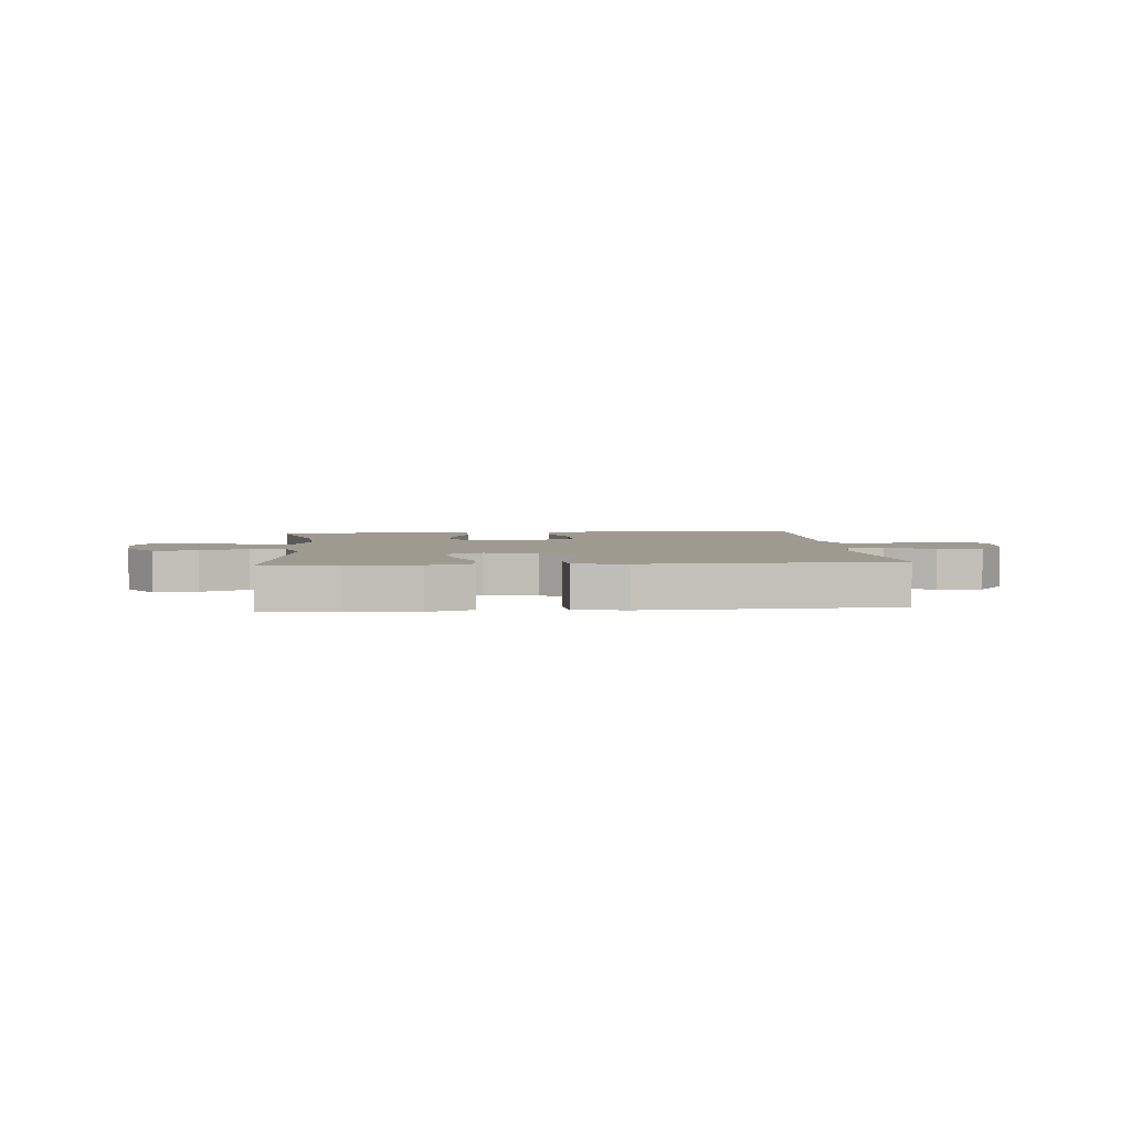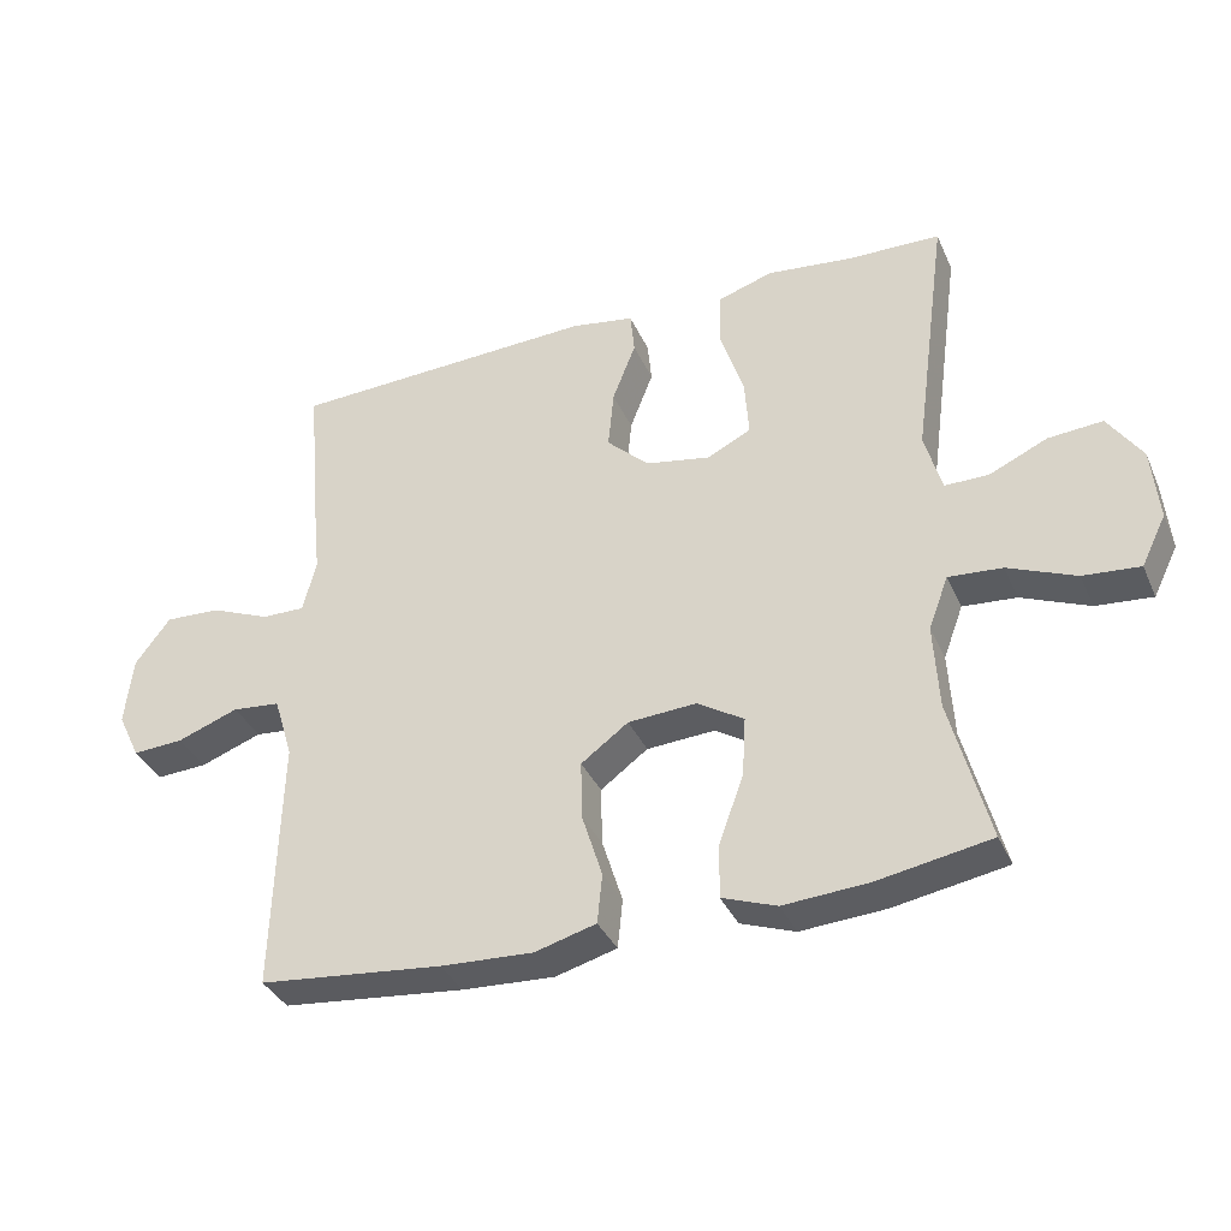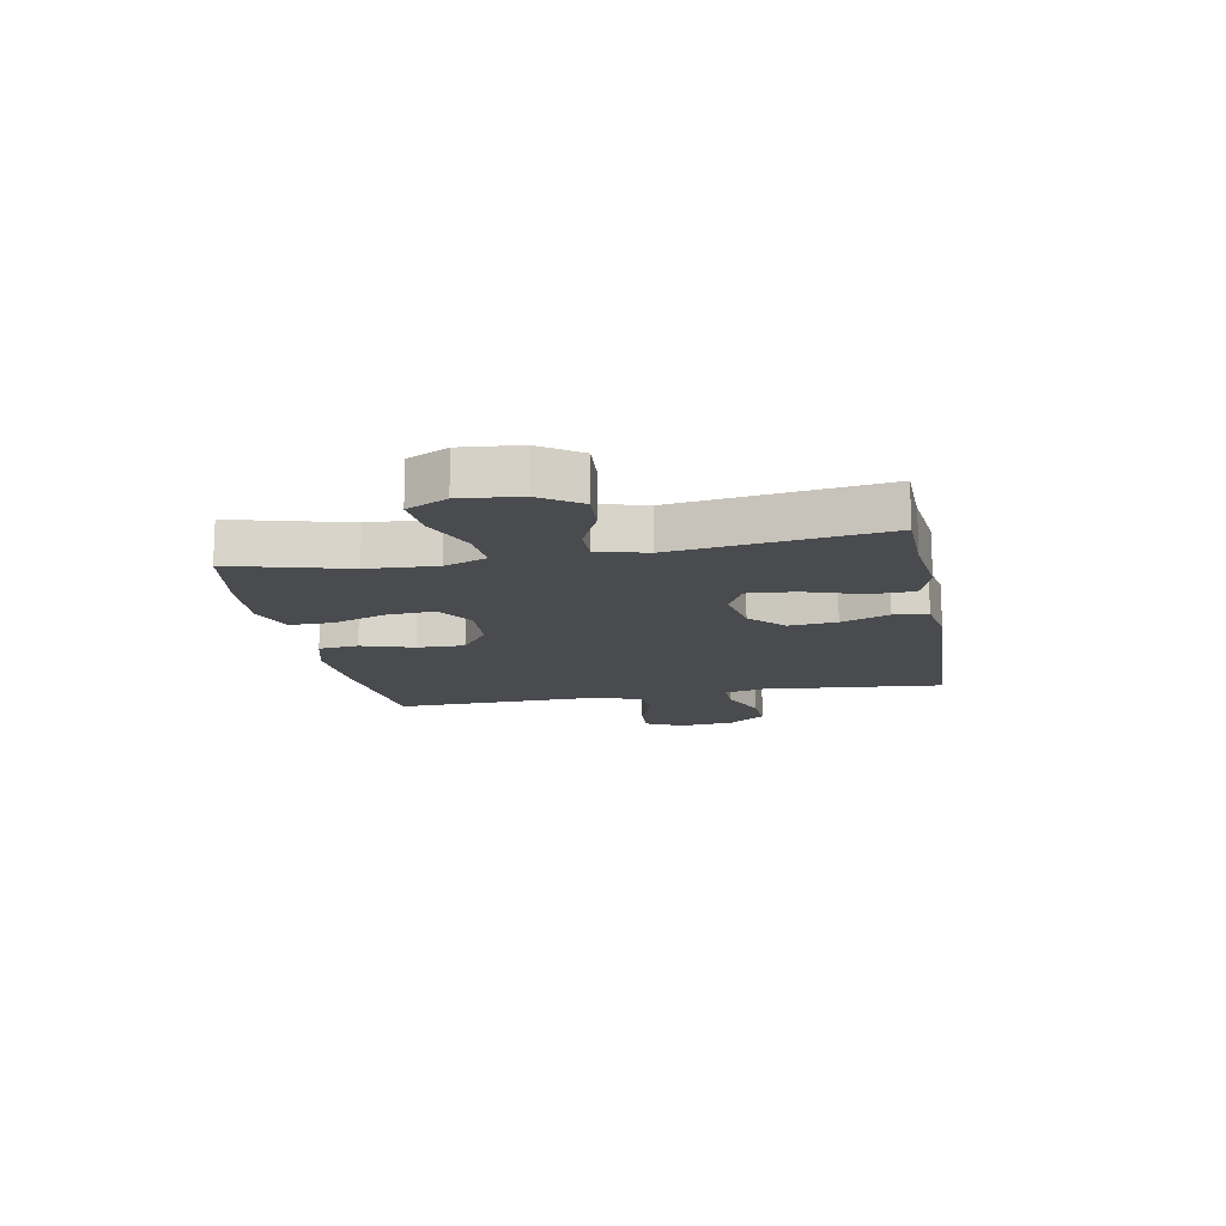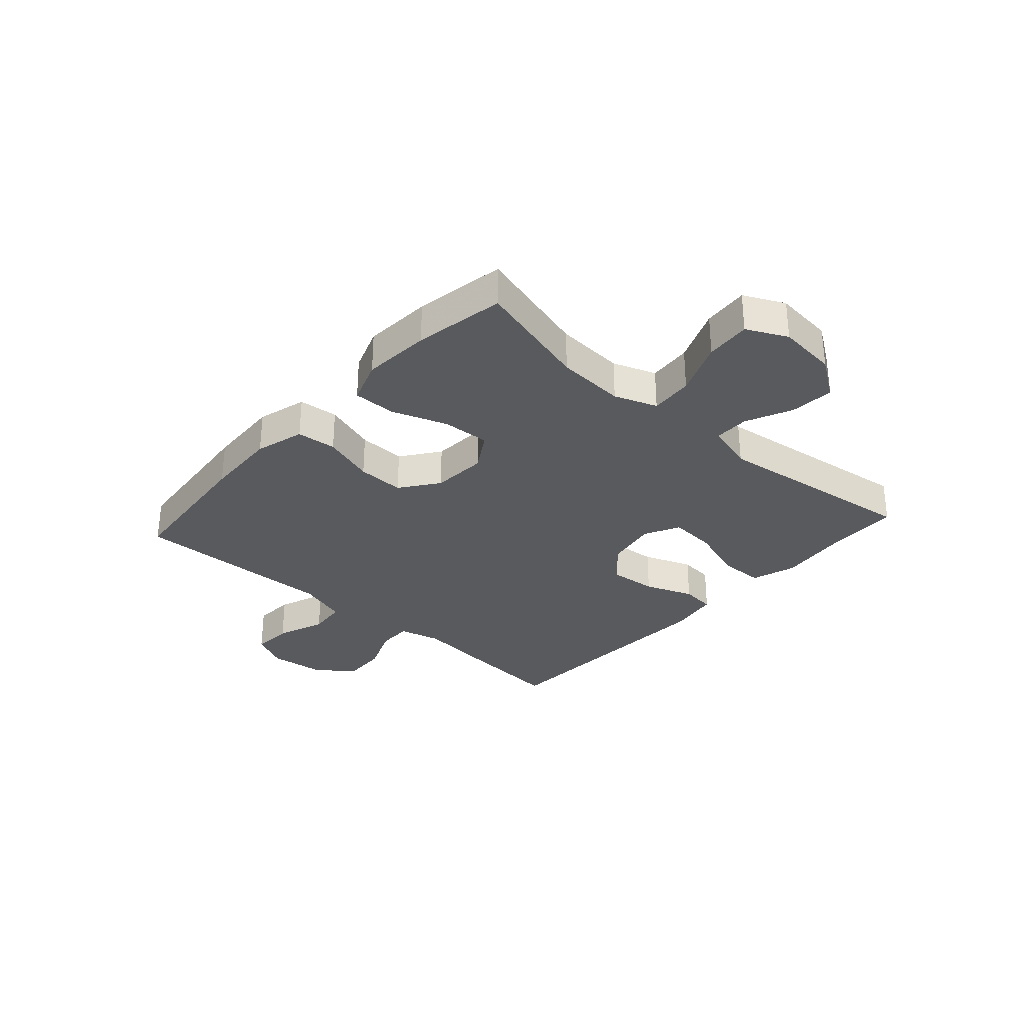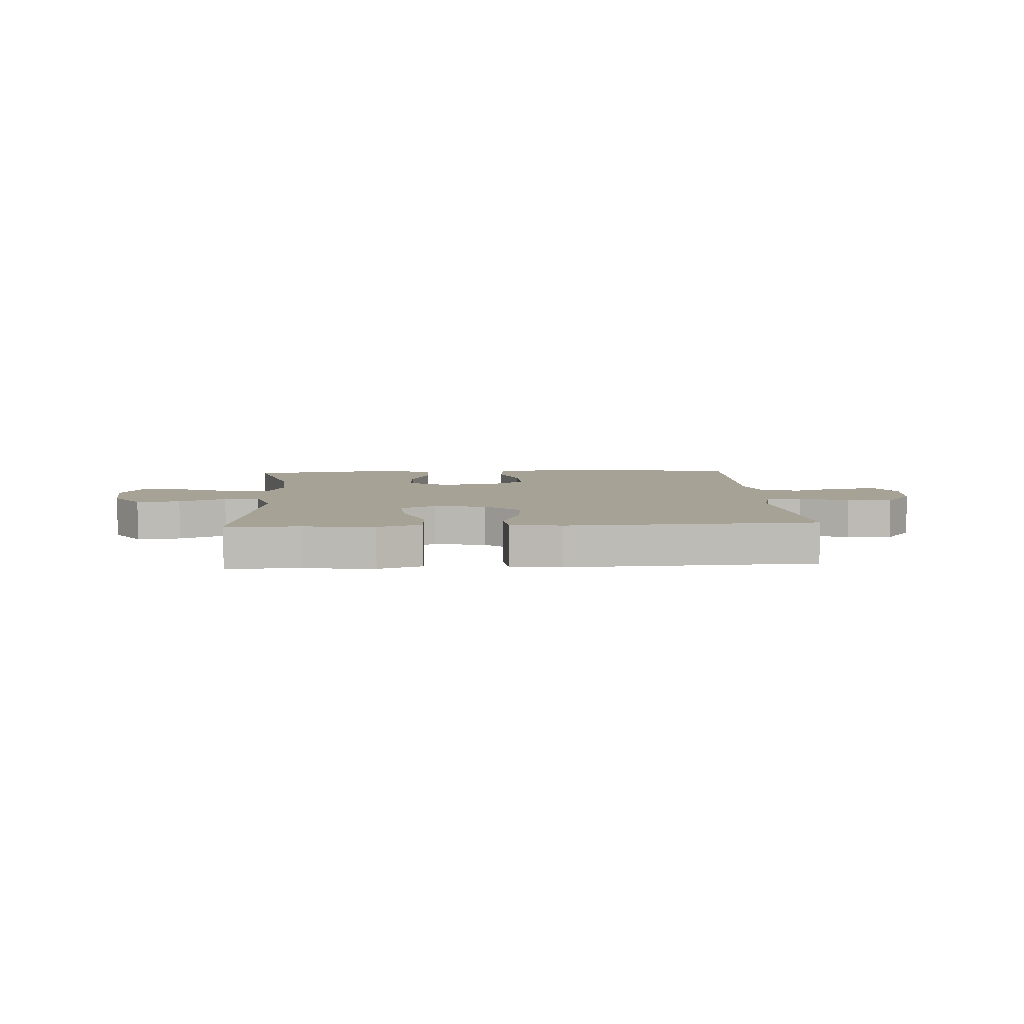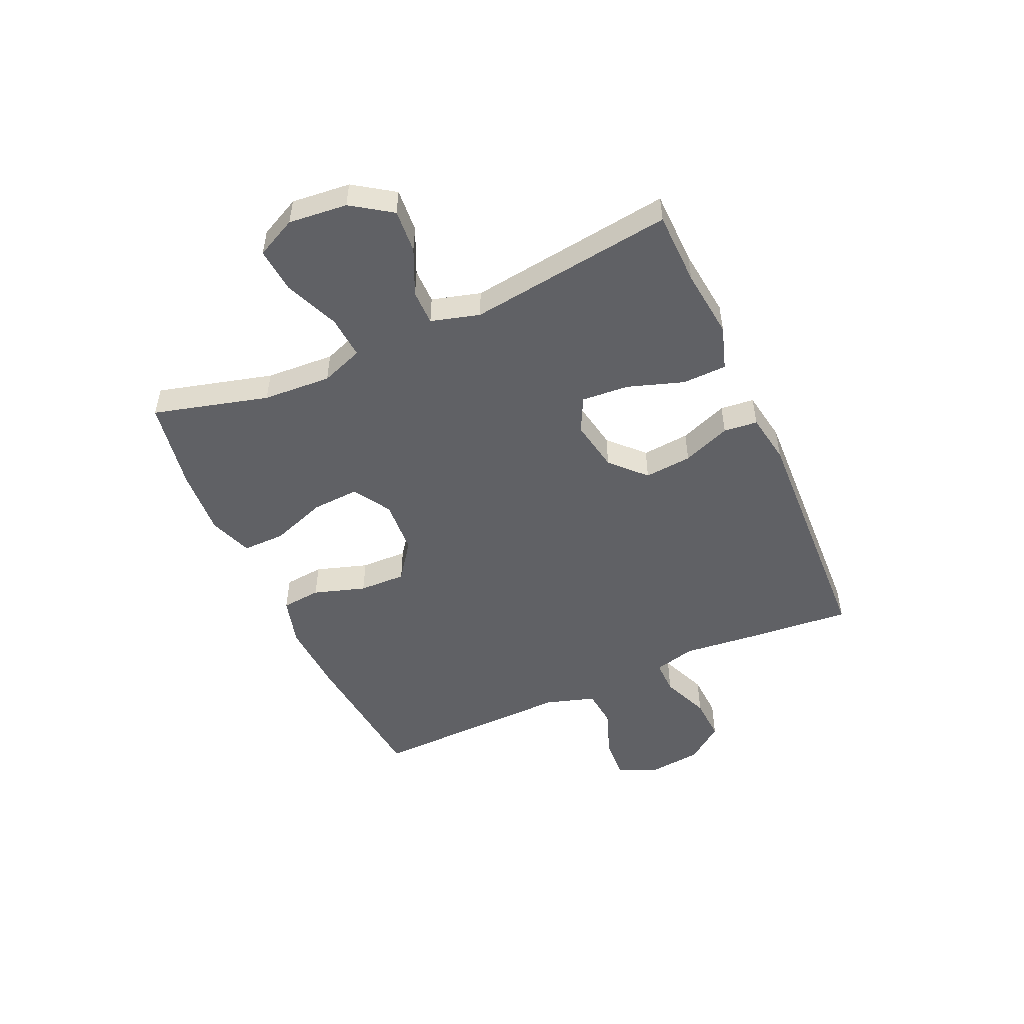
<metadata>
{"format":"obj","ext":"obj","renderer":"f3d","projection":"perspective","resolution":1024,"background":"white","views":[{"elev":3.6,"azim":-5.0,"up":"+Y"},{"elev":-35.9,"azim":-158.1,"up":"+Z"},{"elev":-14.3,"azim":-79.4,"up":"+Y"},{"elev":-31.1,"azim":-132.0,"up":"+Y"},{"elev":6.3,"azim":-3.6,"up":"+Y"},{"elev":-50.4,"azim":-65.9,"up":"+Y"}]}
</metadata>
<code>
v -0.5 0.07 -0.5
v -0.446 0.07 -0.296
v -0.439 0.07 -0.175
v -0.467 0.07 -0.1
v -0.543 0.07 -0.106
v -0.639 0.07 -0.146
v -0.719 0.07 -0.153
v -0.754 0.07 -0.082
v -0.744 0.07 0.022
v -0.696 0.07 0.093
v -0.619 0.07 0.087
v -0.537 0.07 0.05
v -0.475 0.07 0.05
v -0.451 0.07 0.136
v -0.5 0.07 0.5
v -0.37 0.07 0.503
v -0.247 0.07 0.517
v -0.169 0.07 0.492
v -0.167 0.07 0.414
v -0.2 0.07 0.314
v -0.206 0.07 0.231
v -0.144 0.07 0.2
v -0.052 0.07 0.217
v 0.008 0.07 0.274
v 0 0.07 0.358
v -0.033 0.07 0.443
v -0.027 0.07 0.503
v 0.063 0.07 0.518
v 0.5 0.07 0.5
v 0.483 0.07 0.302
v 0.471 0.07 0.184
v 0.49 0.07 0.11
v 0.551 0.07 0.111
v 0.636 0.07 0.146
v 0.715 0.07 0.15
v 0.765 0.07 0.084
v 0.776 0.07 -0.014
v 0.744 0.07 -0.08
v 0.672 0.07 -0.076
v 0.585 0.07 -0.044
v 0.517 0.07 -0.051
v 0.49 0.07 -0.139
v 0.494 0.07 -0.274
v 0.5 0.07 -0.5
v 0.24 0.07 -0.527
v 0.109 0.07 -0.534
v 0.022 0.07 -0.51
v 0.015 0.07 -0.44
v 0.044 0.07 -0.348
v 0.046 0.07 -0.265
v -0.021 0.07 -0.216
v -0.118 0.07 -0.21
v -0.184 0.07 -0.251
v -0.179 0.07 -0.335
v -0.144 0.07 -0.432
v -0.143 0.07 -0.508
v -0.22 0.07 -0.536
v -0.34 0.07 -0.528
v -0.5 0 -0.5
v -0.446 0 -0.296
v -0.439 0 -0.175
v -0.467 0 -0.1
v -0.543 0 -0.106
v -0.639 0 -0.146
v -0.719 0 -0.153
v -0.754 0 -0.082
v -0.744 0 0.022
v -0.696 0 0.093
v -0.619 0 0.087
v -0.537 0 0.05
v -0.475 0 0.05
v -0.451 0 0.136
v -0.5 0 0.5
v -0.37 0 0.503
v -0.247 0 0.517
v -0.169 0 0.492
v -0.167 0 0.414
v -0.2 0 0.314
v -0.206 0 0.231
v -0.144 0 0.2
v -0.052 0 0.217
v 0.008 0 0.274
v 0 0 0.358
v -0.033 0 0.443
v -0.027 0 0.503
v 0.063 0 0.518
v 0.5 0 0.5
v 0.483 0 0.302
v 0.471 0 0.184
v 0.49 0 0.11
v 0.551 0 0.111
v 0.636 0 0.146
v 0.715 0 0.15
v 0.765 0 0.084
v 0.776 0 -0.014
v 0.744 0 -0.08
v 0.672 0 -0.076
v 0.585 0 -0.044
v 0.517 0 -0.051
v 0.49 0 -0.139
v 0.494 0 -0.274
v 0.5 0 -0.5
v 0.24 0 -0.527
v 0.109 0 -0.534
v 0.022 0 -0.51
v 0.015 0 -0.44
v 0.044 0 -0.348
v 0.046 0 -0.265
v -0.021 0 -0.216
v -0.118 0 -0.21
v -0.184 0 -0.251
v -0.179 0 -0.335
v -0.144 0 -0.432
v -0.143 0 -0.508
v -0.22 0 -0.536
v -0.34 0 -0.528
f 57 58 1 2
f 54 55 56 57
f 53 54 57 2
f 52 53 2 3
f 51 52 3 4
f 46 47 48 49
f 46 49 50
f 45 46 50
f 42 43 44 45
f 41 42 45 50
f 37 38 39 40
f 37 40 41
f 36 37 41
f 33 34 35 36
f 32 33 36 41
f 31 32 41 50
f 25 26 27 28
f 24 25 28 29
f 23 24 29 30
f 17 18 19 20
f 16 17 20 21
f 14 15 16 21
f 13 14 21 22
f 9 10 11 12
f 9 12 13
f 8 9 13
f 5 6 7 8
f 4 5 8 13
f 51 4 13 22
f 30 31 50 51
f 22 23 30 51
f 60 59 116 115
f 115 114 113 112
f 60 115 112 111
f 61 60 111 110
f 62 61 110 109
f 107 106 105 104
f 108 107 104
f 108 104 103
f 103 102 101 100
f 108 103 100 99
f 98 97 96 95
f 99 98 95
f 99 95 94
f 94 93 92 91
f 99 94 91 90
f 108 99 90 89
f 86 85 84 83
f 87 86 83 82
f 88 87 82 81
f 78 77 76 75
f 79 78 75 74
f 79 74 73 72
f 80 79 72 71
f 70 69 68 67
f 71 70 67
f 71 67 66
f 66 65 64 63
f 71 66 63 62
f 80 71 62 109
f 109 108 89 88
f 109 88 81 80
f 1 59 60 2
f 2 60 61 3
f 3 61 62 4
f 4 62 63 5
f 5 63 64 6
f 6 64 65 7
f 7 65 66 8
f 8 66 67 9
f 9 67 68 10
f 10 68 69 11
f 11 69 70 12
f 12 70 71 13
f 13 71 72 14
f 14 72 73 15
f 15 73 74 16
f 16 74 75 17
f 17 75 76 18
f 18 76 77 19
f 19 77 78 20
f 20 78 79 21
f 21 79 80 22
f 22 80 81 23
f 23 81 82 24
f 24 82 83 25
f 25 83 84 26
f 26 84 85 27
f 27 85 86 28
f 28 86 87 29
f 29 87 88 30
f 30 88 89 31
f 31 89 90 32
f 32 90 91 33
f 33 91 92 34
f 34 92 93 35
f 35 93 94 36
f 36 94 95 37
f 37 95 96 38
f 38 96 97 39
f 39 97 98 40
f 40 98 99 41
f 41 99 100 42
f 42 100 101 43
f 43 101 102 44
f 44 102 103 45
f 45 103 104 46
f 46 104 105 47
f 47 105 106 48
f 48 106 107 49
f 49 107 108 50
f 50 108 109 51
f 51 109 110 52
f 52 110 111 53
f 53 111 112 54
f 54 112 113 55
f 55 113 114 56
f 56 114 115 57
f 57 115 116 58
f 58 116 59 1

</code>
